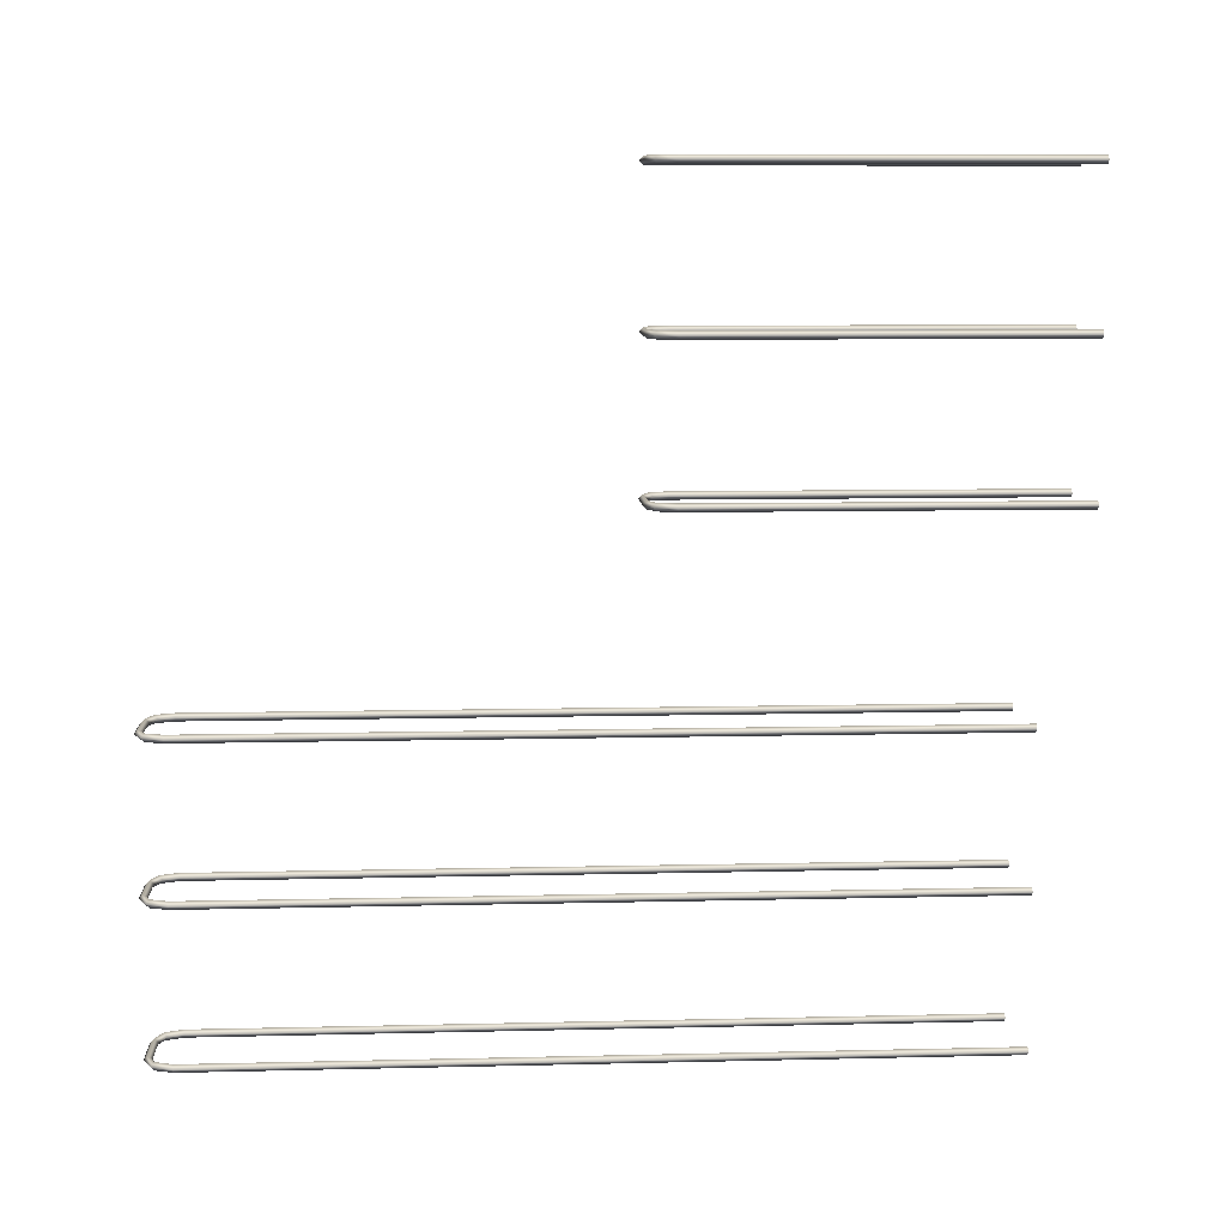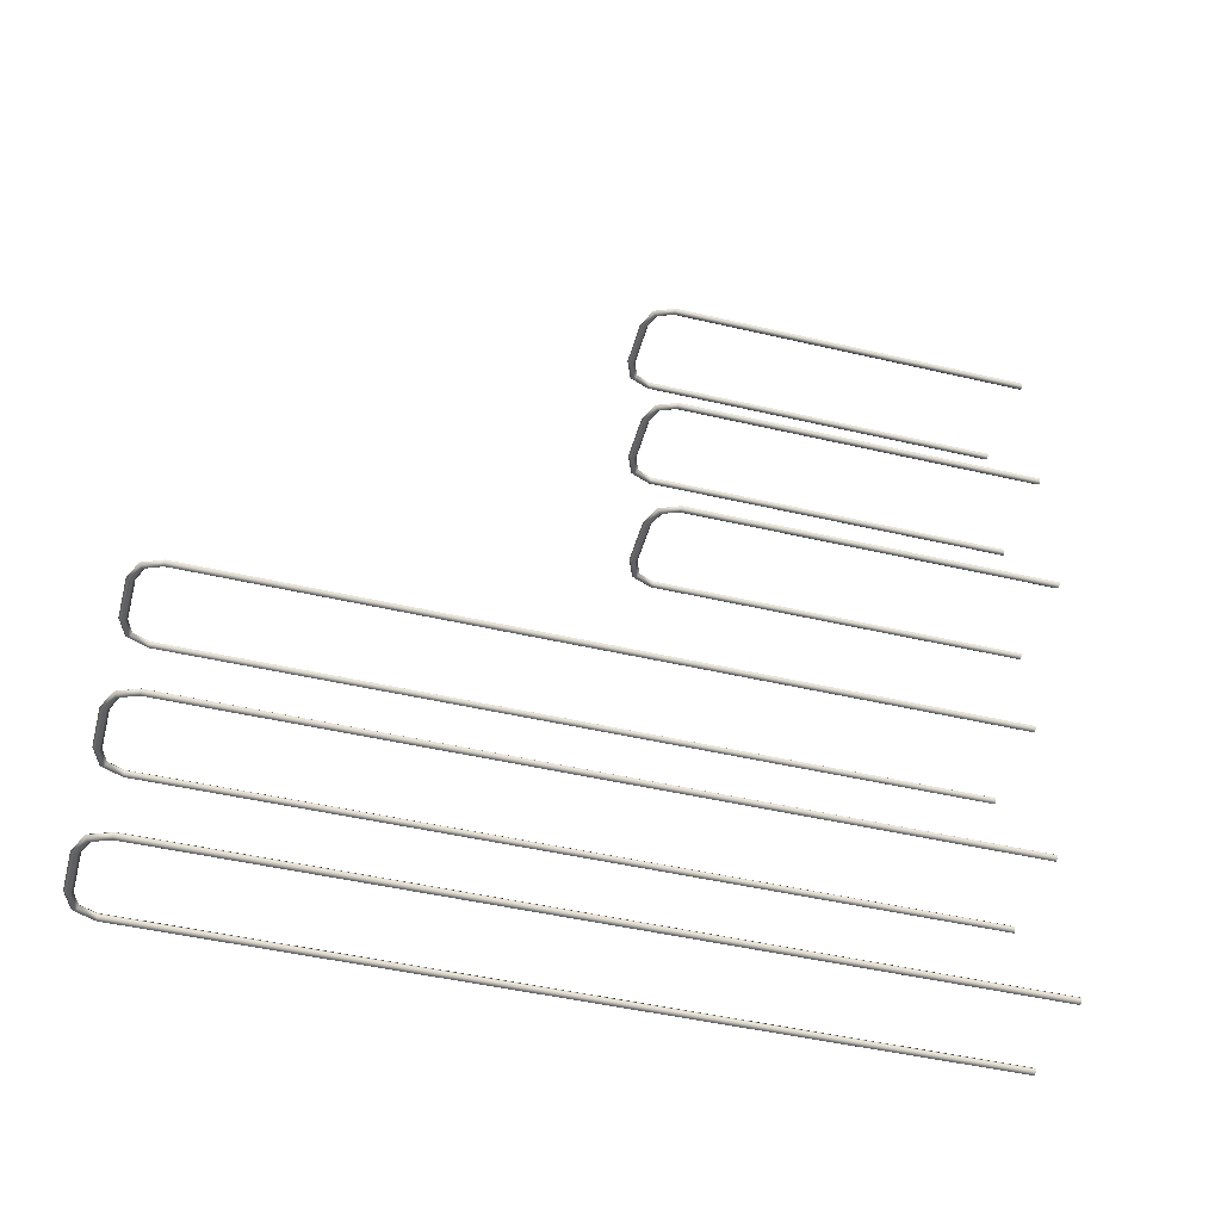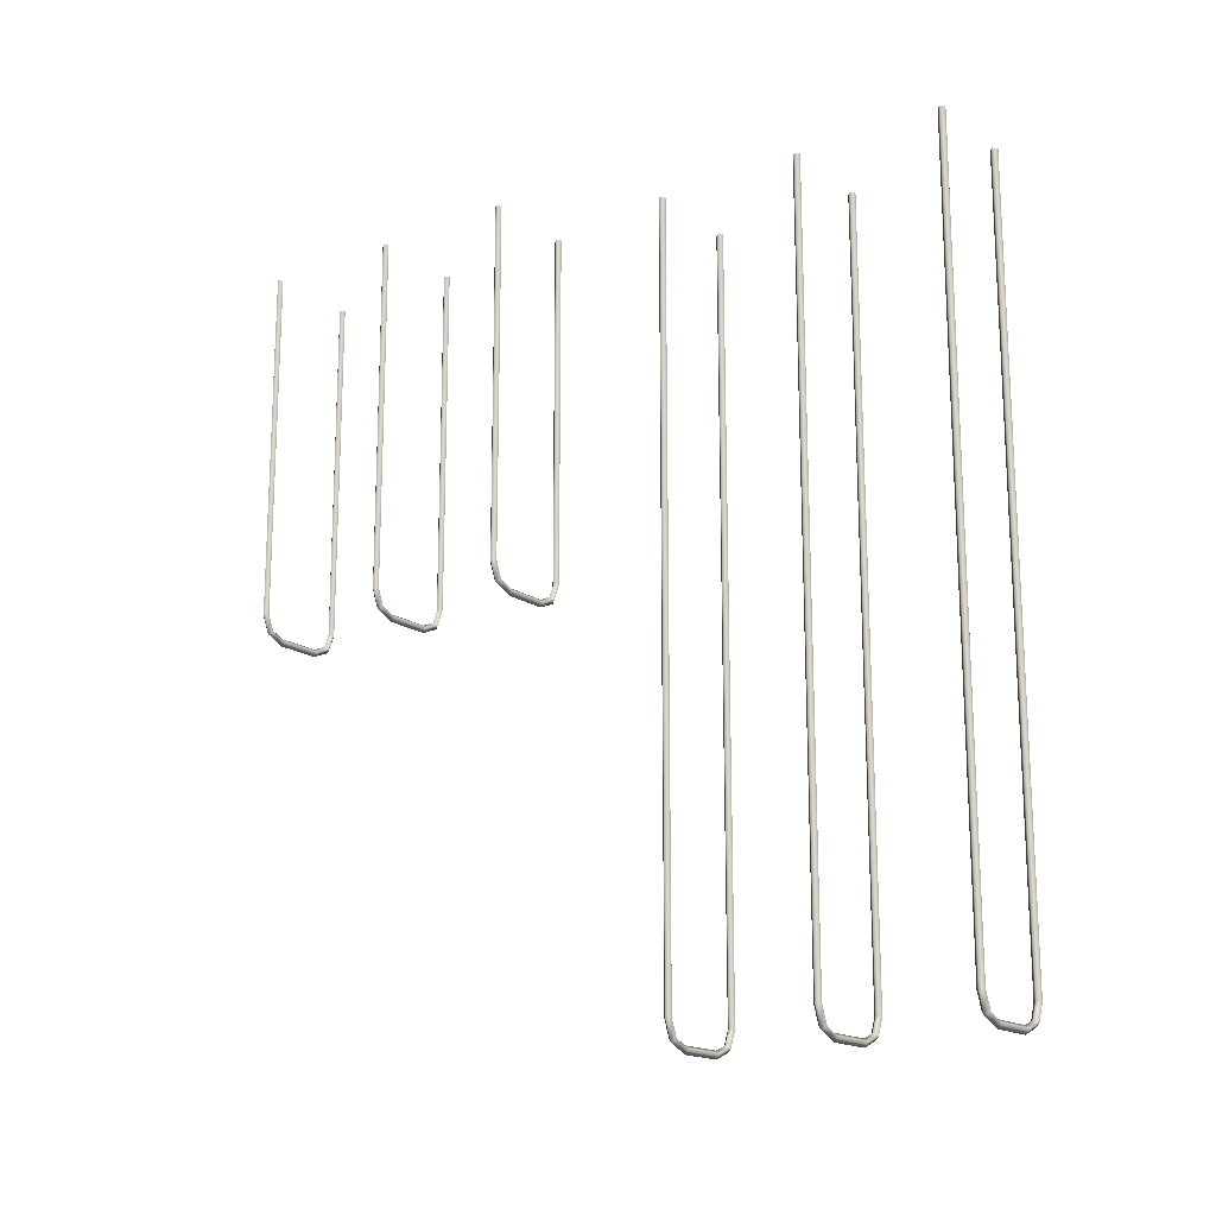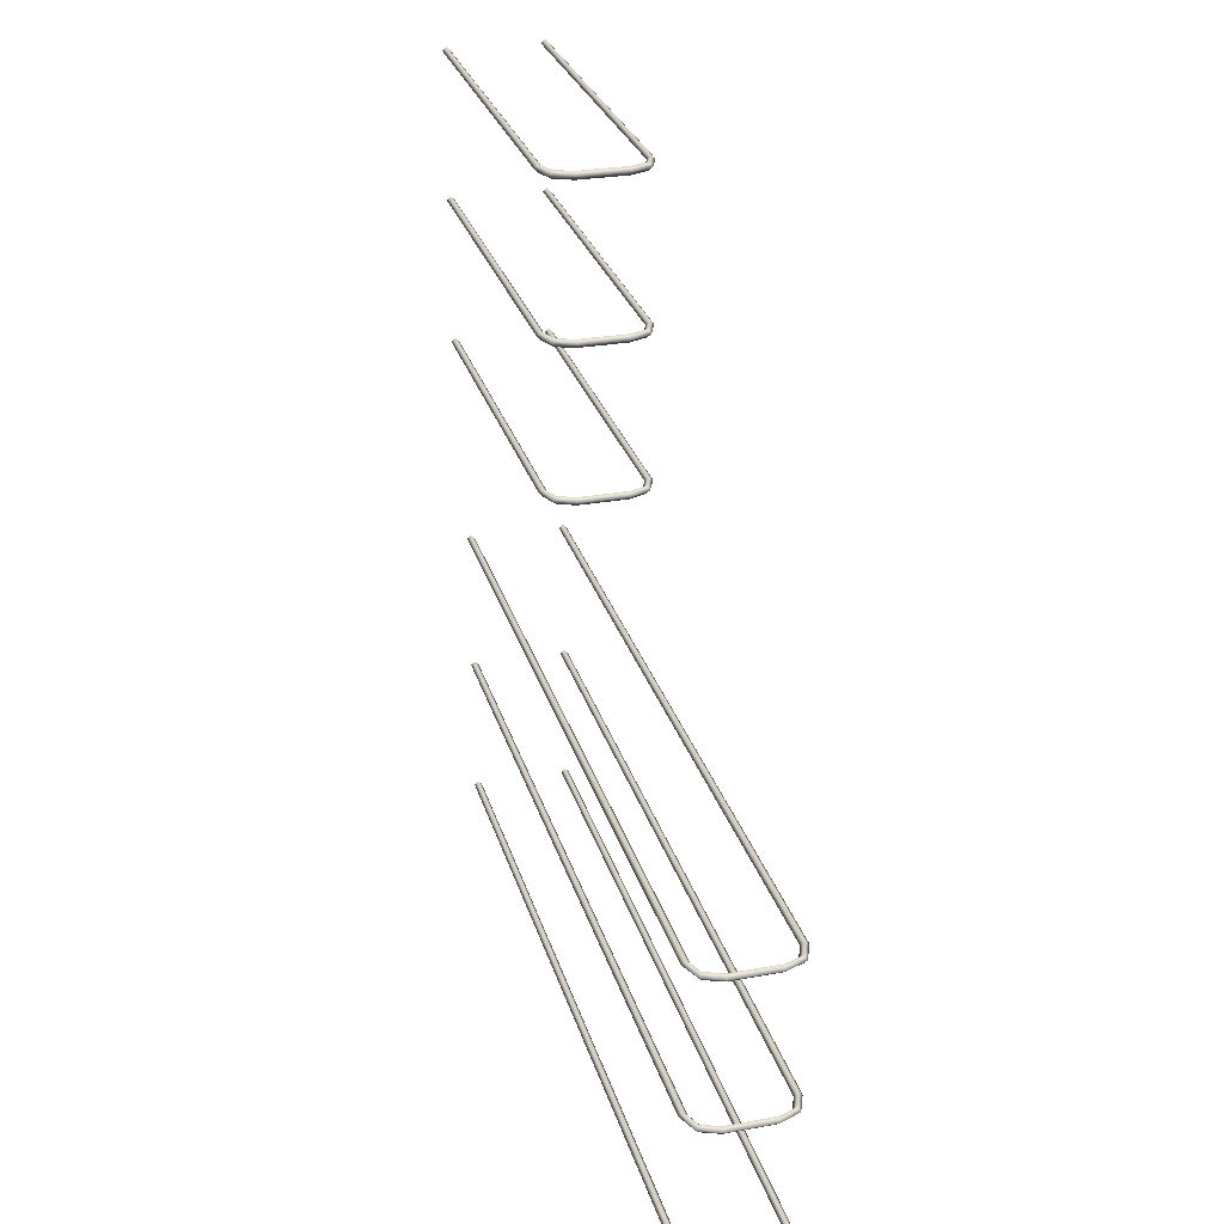
<metadata>
{"format":"obj","ext":"obj","renderer":"f3d","projection":"perspective","resolution":1024,"background":"white","views":[{"elev":9.0,"azim":-93.6,"up":"+Y"},{"elev":-46.3,"azim":-105.0,"up":"+Y"},{"elev":-16.9,"azim":-53.6,"up":"+Z"},{"elev":28.1,"azim":164.7,"up":"+Y"}]}
</metadata>
<code>
g Reinforcement Wandscheibe Steckb_gel_2__konstruktiv_ Pipes
v 3.549 0.127 -1.264
v 3.549 0.131 -1.264
v 3.553 0.127 -1.264
v 3.549 0.123 -1.264
v 3.545 0.127 -1.264
v 3.549 0.131 -2.036
v 3.553 0.127 -2.036
v 3.549 0.123 -2.036
v 3.545 0.127 -2.036
v 3.549 0.127 -2.036
f 1 3 2
f 1 4 3
f 1 5 4
f 1 2 5
f 2 3 7 6
f 3 4 8 7
f 4 5 9 8
f 5 2 6 9
f 6 7 10
f 7 8 10
f 8 9 10
f 9 6 10
v 3.549 0.277 -1.264
v 3.549 0.281 -1.264
v 3.553 0.277 -1.264
v 3.549 0.273 -1.264
v 3.545 0.277 -1.264
v 3.549 0.281 -2.036
v 3.553 0.277 -2.036
v 3.549 0.273 -2.036
v 3.545 0.277 -2.036
v 3.549 0.277 -2.036
f 11 13 12
f 11 14 13
f 11 15 14
f 11 12 15
f 12 13 17 16
f 13 14 18 17
f 14 15 19 18
f 15 12 16 19
f 16 17 20
f 17 18 20
f 18 19 20
f 19 16 20
v 3.451 0.277 -2.036
v 3.451 0.273 -2.036
v 3.455 0.277 -2.036
v 3.451 0.281 -2.036
v 3.447 0.277 -2.036
v 3.451 0.273 -1.264
v 3.455 0.277 -1.264
v 3.451 0.281 -1.264
v 3.447 0.277 -1.264
v 3.451 0.277 -1.264
f 21 23 22
f 21 24 23
f 21 25 24
f 21 22 25
f 22 23 27 26
f 23 24 28 27
f 24 25 29 28
f 25 22 26 29
f 26 27 30
f 27 28 30
f 28 29 30
f 29 26 30
v 3.451 0.127 -2.036
v 3.451 0.123 -2.036
v 3.455 0.127 -2.036
v 3.451 0.131 -2.036
v 3.447 0.127 -2.036
v 3.451 0.123 -1.264
v 3.455 0.127 -1.264
v 3.451 0.131 -1.264
v 3.447 0.127 -1.264
v 3.451 0.127 -1.264
f 31 33 32
f 31 34 33
f 31 35 34
f 31 32 35
f 32 33 37 36
f 33 34 38 37
f 34 35 39 38
f 35 32 36 39
f 36 37 40
f 37 38 40
f 38 39 40
f 39 36 40
v 3.476 0.127 -2.061
v 3.476 0.127 -2.057
v 3.476 0.131 -2.061
v 3.476 0.127 -2.065
v 3.476 0.123 -2.061
v 3.461 0.127 -2.051
v 3.458 0.131 -2.054
v 3.455 0.127 -2.057
v 3.458 0.123 -2.054
v 3.455 0.127 -2.036
v 3.451 0.131 -2.036
v 3.447 0.127 -2.036
v 3.451 0.123 -2.036
v 3.451 0.127 -2.036
f 41 43 42
f 41 44 43
f 41 45 44
f 41 42 45
f 42 43 47 46
f 43 44 48 47
f 44 45 49 48
f 45 42 46 49
f 46 47 51 50
f 47 48 52 51
f 48 49 53 52
f 49 46 50 53
f 50 51 54
f 51 52 54
f 52 53 54
f 53 50 54
v 3.476 0.127 -2.061
v 3.476 0.127 -2.065
v 3.476 0.131 -2.061
v 3.476 0.127 -2.057
v 3.476 0.123 -2.061
v 3.524 0.127 -2.065
v 3.524 0.131 -2.061
v 3.524 0.127 -2.057
v 3.524 0.123 -2.061
v 3.524 0.127 -2.061
f 55 57 56
f 55 58 57
f 55 59 58
f 55 56 59
f 56 57 61 60
f 57 58 62 61
f 58 59 63 62
f 59 56 60 63
f 60 61 64
f 61 62 64
f 62 63 64
f 63 60 64
v 3.524 0.127 -2.061
v 3.524 0.127 -2.057
v 3.524 0.123 -2.061
v 3.524 0.127 -2.065
v 3.524 0.131 -2.061
v 3.539 0.127 -2.051
v 3.542 0.123 -2.054
v 3.545 0.127 -2.057
v 3.542 0.131 -2.054
v 3.545 0.127 -2.036
v 3.549 0.123 -2.036
v 3.553 0.127 -2.036
v 3.549 0.131 -2.036
v 3.549 0.127 -2.036
f 65 67 66
f 65 68 67
f 65 69 68
f 65 66 69
f 66 67 71 70
f 67 68 72 71
f 68 69 73 72
f 69 66 70 73
f 70 71 75 74
f 71 72 76 75
f 72 73 77 76
f 73 70 74 77
f 74 75 78
f 75 76 78
f 76 77 78
f 77 74 78
v 3.524 0.277 -2.061
v 3.524 0.277 -2.057
v 3.524 0.273 -2.061
v 3.524 0.277 -2.065
v 3.524 0.281 -2.061
v 3.539 0.277 -2.051
v 3.542 0.273 -2.054
v 3.545 0.277 -2.057
v 3.542 0.281 -2.054
v 3.545 0.277 -2.036
v 3.549 0.273 -2.036
v 3.553 0.277 -2.036
v 3.549 0.281 -2.036
v 3.549 0.277 -2.036
f 79 81 80
f 79 82 81
f 79 83 82
f 79 80 83
f 80 81 85 84
f 81 82 86 85
f 82 83 87 86
f 83 80 84 87
f 84 85 89 88
f 85 86 90 89
f 86 87 91 90
f 87 84 88 91
f 88 89 92
f 89 90 92
f 90 91 92
f 91 88 92
v 3.524 0.427 -2.061
v 3.524 0.427 -2.057
v 3.524 0.423 -2.061
v 3.524 0.427 -2.065
v 3.524 0.431 -2.061
v 3.539 0.427 -2.051
v 3.542 0.423 -2.054
v 3.545 0.427 -2.057
v 3.542 0.431 -2.054
v 3.545 0.427 -2.036
v 3.549 0.423 -2.036
v 3.553 0.427 -2.036
v 3.549 0.431 -2.036
v 3.549 0.427 -2.036
f 93 95 94
f 93 96 95
f 93 97 96
f 93 94 97
f 94 95 99 98
f 95 96 100 99
f 96 97 101 100
f 97 94 98 101
f 98 99 103 102
f 99 100 104 103
f 100 101 105 104
f 101 98 102 105
f 102 103 106
f 103 104 106
f 104 105 106
f 105 102 106
v 3.451 0.427 -2.036
v 3.451 0.423 -2.036
v 3.455 0.427 -2.036
v 3.451 0.431 -2.036
v 3.447 0.427 -2.036
v 3.451 0.423 -1.264
v 3.455 0.427 -1.264
v 3.451 0.431 -1.264
v 3.447 0.427 -1.264
v 3.451 0.427 -1.264
f 107 109 108
f 107 110 109
f 107 111 110
f 107 108 111
f 108 109 113 112
f 109 110 114 113
f 110 111 115 114
f 111 108 112 115
f 112 113 116
f 113 114 116
f 114 115 116
f 115 112 116
v 3.549 0.427 -1.264
v 3.549 0.431 -1.264
v 3.553 0.427 -1.264
v 3.549 0.423 -1.264
v 3.545 0.427 -1.264
v 3.549 0.431 -2.036
v 3.553 0.427 -2.036
v 3.549 0.423 -2.036
v 3.545 0.427 -2.036
v 3.549 0.427 -2.036
f 117 119 118
f 117 120 119
f 117 121 120
f 117 118 121
f 118 119 123 122
f 119 120 124 123
f 120 121 125 124
f 121 118 122 125
f 122 123 126
f 123 124 126
f 124 125 126
f 125 122 126
v 3.476 0.427 -2.061
v 3.476 0.427 -2.065
v 3.476 0.431 -2.061
v 3.476 0.427 -2.057
v 3.476 0.423 -2.061
v 3.524 0.427 -2.065
v 3.524 0.431 -2.061
v 3.524 0.427 -2.057
v 3.524 0.423 -2.061
v 3.524 0.427 -2.061
f 127 129 128
f 127 130 129
f 127 131 130
f 127 128 131
f 128 129 133 132
f 129 130 134 133
f 130 131 135 134
f 131 128 132 135
f 132 133 136
f 133 134 136
f 134 135 136
f 135 132 136
v 3.476 0.277 -2.061
v 3.476 0.277 -2.065
v 3.476 0.281 -2.061
v 3.476 0.277 -2.057
v 3.476 0.273 -2.061
v 3.524 0.277 -2.065
v 3.524 0.281 -2.061
v 3.524 0.277 -2.057
v 3.524 0.273 -2.061
v 3.524 0.277 -2.061
f 137 139 138
f 137 140 139
f 137 141 140
f 137 138 141
f 138 139 143 142
f 139 140 144 143
f 140 141 145 144
f 141 138 142 145
f 142 143 146
f 143 144 146
f 144 145 146
f 145 142 146
v 3.476 0.277 -2.061
v 3.476 0.277 -2.057
v 3.476 0.281 -2.061
v 3.476 0.277 -2.065
v 3.476 0.273 -2.061
v 3.461 0.277 -2.051
v 3.458 0.281 -2.054
v 3.455 0.277 -2.057
v 3.458 0.273 -2.054
v 3.455 0.277 -2.036
v 3.451 0.281 -2.036
v 3.447 0.277 -2.036
v 3.451 0.273 -2.036
v 3.451 0.277 -2.036
f 147 149 148
f 147 150 149
f 147 151 150
f 147 148 151
f 148 149 153 152
f 149 150 154 153
f 150 151 155 154
f 151 148 152 155
f 152 153 157 156
f 153 154 158 157
f 154 155 159 158
f 155 152 156 159
f 156 157 160
f 157 158 160
f 158 159 160
f 159 156 160
v 3.476 0.427 -2.061
v 3.476 0.427 -2.057
v 3.476 0.431 -2.061
v 3.476 0.427 -2.065
v 3.476 0.423 -2.061
v 3.461 0.427 -2.051
v 3.458 0.431 -2.054
v 3.455 0.427 -2.057
v 3.458 0.423 -2.054
v 3.455 0.427 -2.036
v 3.451 0.431 -2.036
v 3.447 0.427 -2.036
v 3.451 0.423 -2.036
v 3.451 0.427 -2.036
f 161 163 162
f 161 164 163
f 161 165 164
f 161 162 165
f 162 163 167 166
f 163 164 168 167
f 164 165 169 168
f 165 162 166 169
f 166 167 171 170
f 167 168 172 171
f 168 169 173 172
f 169 166 170 173
f 170 171 174
f 171 172 174
f 172 173 174
f 173 170 174
v 3.524 0.927 -1.611
v 3.524 0.927 -1.607
v 3.524 0.923 -1.611
v 3.524 0.927 -1.615
v 3.524 0.931 -1.611
v 3.539 0.927 -1.601
v 3.542 0.923 -1.604
v 3.545 0.927 -1.607
v 3.542 0.931 -1.604
v 3.545 0.927 -1.586
v 3.549 0.923 -1.586
v 3.553 0.927 -1.586
v 3.549 0.931 -1.586
v 3.549 0.927 -1.586
f 175 177 176
f 175 178 177
f 175 179 178
f 175 176 179
f 176 177 181 180
f 177 178 182 181
f 178 179 183 182
f 179 176 180 183
f 180 181 185 184
f 181 182 186 185
f 182 183 187 186
f 183 180 184 187
f 184 185 188
f 185 186 188
f 186 187 188
f 187 184 188
v 3.524 0.777 -1.611
v 3.524 0.777 -1.607
v 3.524 0.773 -1.611
v 3.524 0.777 -1.615
v 3.524 0.781 -1.611
v 3.539 0.777 -1.601
v 3.542 0.773 -1.604
v 3.545 0.777 -1.607
v 3.542 0.781 -1.604
v 3.545 0.777 -1.586
v 3.549 0.773 -1.586
v 3.553 0.777 -1.586
v 3.549 0.781 -1.586
v 3.549 0.777 -1.586
f 189 191 190
f 189 192 191
f 189 193 192
f 189 190 193
f 190 191 195 194
f 191 192 196 195
f 192 193 197 196
f 193 190 194 197
f 194 195 199 198
f 195 196 200 199
f 196 197 201 200
f 197 194 198 201
f 198 199 202
f 199 200 202
f 200 201 202
f 201 198 202
v 3.476 0.777 -1.611
v 3.476 0.777 -1.615
v 3.476 0.781 -1.611
v 3.476 0.777 -1.607
v 3.476 0.773 -1.611
v 3.524 0.777 -1.615
v 3.524 0.781 -1.611
v 3.524 0.777 -1.607
v 3.524 0.773 -1.611
v 3.524 0.777 -1.611
f 203 205 204
f 203 206 205
f 203 207 206
f 203 204 207
f 204 205 209 208
f 205 206 210 209
f 206 207 211 210
f 207 204 208 211
f 208 209 212
f 209 210 212
f 210 211 212
f 211 208 212
v 3.476 0.927 -1.611
v 3.476 0.927 -1.615
v 3.476 0.931 -1.611
v 3.476 0.927 -1.607
v 3.476 0.923 -1.611
v 3.524 0.927 -1.615
v 3.524 0.931 -1.611
v 3.524 0.927 -1.607
v 3.524 0.923 -1.611
v 3.524 0.927 -1.611
f 213 215 214
f 213 216 215
f 213 217 216
f 213 214 217
f 214 215 219 218
f 215 216 220 219
f 216 217 221 220
f 217 214 218 221
f 218 219 222
f 219 220 222
f 220 221 222
f 221 218 222
v 3.451 0.927 -1.586
v 3.451 0.923 -1.586
v 3.455 0.927 -1.586
v 3.451 0.931 -1.586
v 3.447 0.927 -1.586
v 3.451 0.923 -1.214
v 3.455 0.927 -1.214
v 3.451 0.931 -1.214
v 3.447 0.927 -1.214
v 3.451 0.927 -1.214
f 223 225 224
f 223 226 225
f 223 227 226
f 223 224 227
f 224 225 229 228
f 225 226 230 229
f 226 227 231 230
f 227 224 228 231
f 228 229 232
f 229 230 232
f 230 231 232
f 231 228 232
v 3.549 0.927 -1.214
v 3.549 0.931 -1.214
v 3.553 0.927 -1.214
v 3.549 0.923 -1.214
v 3.545 0.927 -1.214
v 3.549 0.931 -1.586
v 3.553 0.927 -1.586
v 3.549 0.923 -1.586
v 3.545 0.927 -1.586
v 3.549 0.927 -1.586
f 233 235 234
f 233 236 235
f 233 237 236
f 233 234 237
f 234 235 239 238
f 235 236 240 239
f 236 237 241 240
f 237 234 238 241
f 238 239 242
f 239 240 242
f 240 241 242
f 241 238 242
v 3.476 0.927 -1.611
v 3.476 0.927 -1.607
v 3.476 0.931 -1.611
v 3.476 0.927 -1.615
v 3.476 0.923 -1.611
v 3.461 0.927 -1.601
v 3.458 0.931 -1.604
v 3.455 0.927 -1.607
v 3.458 0.923 -1.604
v 3.455 0.927 -1.586
v 3.451 0.931 -1.586
v 3.447 0.927 -1.586
v 3.451 0.923 -1.586
v 3.451 0.927 -1.586
f 243 245 244
f 243 246 245
f 243 247 246
f 243 244 247
f 244 245 249 248
f 245 246 250 249
f 246 247 251 250
f 247 244 248 251
f 248 249 253 252
f 249 250 254 253
f 250 251 255 254
f 251 248 252 255
f 252 253 256
f 253 254 256
f 254 255 256
f 255 252 256
v 3.476 0.777 -1.611
v 3.476 0.777 -1.607
v 3.476 0.781 -1.611
v 3.476 0.777 -1.615
v 3.476 0.773 -1.611
v 3.461 0.777 -1.601
v 3.458 0.781 -1.604
v 3.455 0.777 -1.607
v 3.458 0.773 -1.604
v 3.455 0.777 -1.586
v 3.451 0.781 -1.586
v 3.447 0.777 -1.586
v 3.451 0.773 -1.586
v 3.451 0.777 -1.586
f 257 259 258
f 257 260 259
f 257 261 260
f 257 258 261
f 258 259 263 262
f 259 260 264 263
f 260 261 265 264
f 261 258 262 265
f 262 263 267 266
f 263 264 268 267
f 264 265 269 268
f 265 262 266 269
f 266 267 270
f 267 268 270
f 268 269 270
f 269 266 270
v 3.476 0.627 -1.611
v 3.476 0.627 -1.607
v 3.476 0.631 -1.611
v 3.476 0.627 -1.615
v 3.476 0.623 -1.611
v 3.461 0.627 -1.601
v 3.458 0.631 -1.604
v 3.455 0.627 -1.607
v 3.458 0.623 -1.604
v 3.455 0.627 -1.586
v 3.451 0.631 -1.586
v 3.447 0.627 -1.586
v 3.451 0.623 -1.586
v 3.451 0.627 -1.586
f 271 273 272
f 271 274 273
f 271 275 274
f 271 272 275
f 272 273 277 276
f 273 274 278 277
f 274 275 279 278
f 275 272 276 279
f 276 277 281 280
f 277 278 282 281
f 278 279 283 282
f 279 276 280 283
f 280 281 284
f 281 282 284
f 282 283 284
f 283 280 284
v 3.476 0.627 -1.611
v 3.476 0.627 -1.615
v 3.476 0.631 -1.611
v 3.476 0.627 -1.607
v 3.476 0.623 -1.611
v 3.524 0.627 -1.615
v 3.524 0.631 -1.611
v 3.524 0.627 -1.607
v 3.524 0.623 -1.611
v 3.524 0.627 -1.611
f 285 287 286
f 285 288 287
f 285 289 288
f 285 286 289
f 286 287 291 290
f 287 288 292 291
f 288 289 293 292
f 289 286 290 293
f 290 291 294
f 291 292 294
f 292 293 294
f 293 290 294
v 3.524 0.627 -1.611
v 3.524 0.627 -1.607
v 3.524 0.623 -1.611
v 3.524 0.627 -1.615
v 3.524 0.631 -1.611
v 3.539 0.627 -1.601
v 3.542 0.623 -1.604
v 3.545 0.627 -1.607
v 3.542 0.631 -1.604
v 3.545 0.627 -1.586
v 3.549 0.623 -1.586
v 3.553 0.627 -1.586
v 3.549 0.631 -1.586
v 3.549 0.627 -1.586
f 295 297 296
f 295 298 297
f 295 299 298
f 295 296 299
f 296 297 301 300
f 297 298 302 301
f 298 299 303 302
f 299 296 300 303
f 300 301 305 304
f 301 302 306 305
f 302 303 307 306
f 303 300 304 307
f 304 305 308
f 305 306 308
f 306 307 308
f 307 304 308
v 3.549 0.627 -1.214
v 3.549 0.631 -1.214
v 3.553 0.627 -1.214
v 3.549 0.623 -1.214
v 3.545 0.627 -1.214
v 3.549 0.631 -1.586
v 3.553 0.627 -1.586
v 3.549 0.623 -1.586
v 3.545 0.627 -1.586
v 3.549 0.627 -1.586
f 309 311 310
f 309 312 311
f 309 313 312
f 309 310 313
f 310 311 315 314
f 311 312 316 315
f 312 313 317 316
f 313 310 314 317
f 314 315 318
f 315 316 318
f 316 317 318
f 317 314 318
v 3.549 0.777 -1.214
v 3.549 0.781 -1.214
v 3.553 0.777 -1.214
v 3.549 0.773 -1.214
v 3.545 0.777 -1.214
v 3.549 0.781 -1.586
v 3.553 0.777 -1.586
v 3.549 0.773 -1.586
v 3.545 0.777 -1.586
v 3.549 0.777 -1.586
f 319 321 320
f 319 322 321
f 319 323 322
f 319 320 323
f 320 321 325 324
f 321 322 326 325
f 322 323 327 326
f 323 320 324 327
f 324 325 328
f 325 326 328
f 326 327 328
f 327 324 328
v 3.451 0.777 -1.586
v 3.451 0.773 -1.586
v 3.455 0.777 -1.586
v 3.451 0.781 -1.586
v 3.447 0.777 -1.586
v 3.451 0.773 -1.214
v 3.455 0.777 -1.214
v 3.451 0.781 -1.214
v 3.447 0.777 -1.214
v 3.451 0.777 -1.214
f 329 331 330
f 329 332 331
f 329 333 332
f 329 330 333
f 330 331 335 334
f 331 332 336 335
f 332 333 337 336
f 333 330 334 337
f 334 335 338
f 335 336 338
f 336 337 338
f 337 334 338
v 3.451 0.627 -1.586
v 3.451 0.623 -1.586
v 3.455 0.627 -1.586
v 3.451 0.631 -1.586
v 3.447 0.627 -1.586
v 3.451 0.623 -1.214
v 3.455 0.627 -1.214
v 3.451 0.631 -1.214
v 3.447 0.627 -1.214
v 3.451 0.627 -1.214
f 339 341 340
f 339 342 341
f 339 343 342
f 339 340 343
f 340 341 345 344
f 341 342 346 345
f 342 343 347 346
f 343 340 344 347
f 344 345 348
f 345 346 348
f 346 347 348
f 347 344 348

</code>
